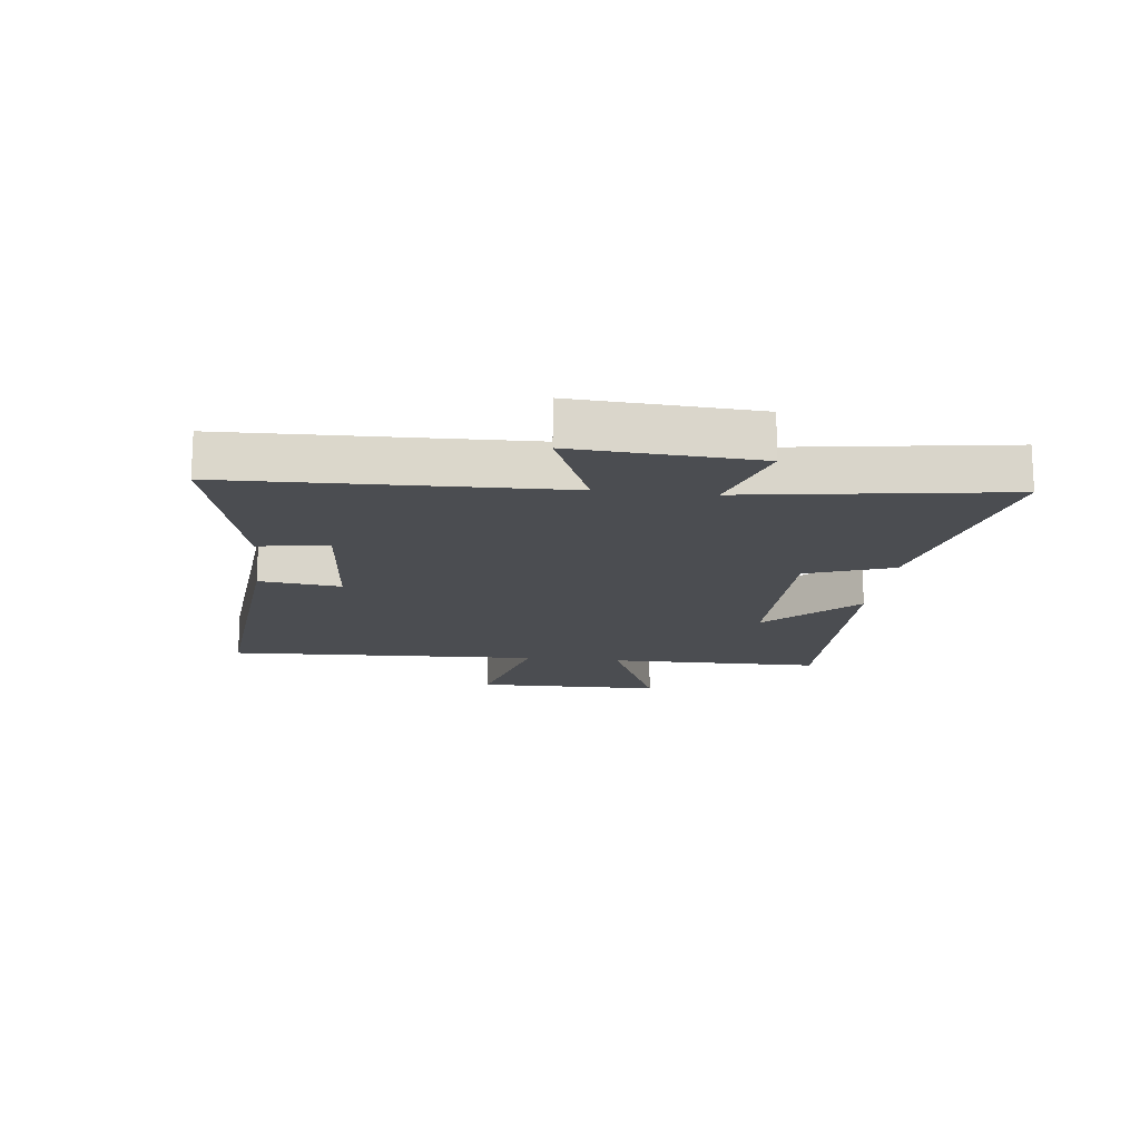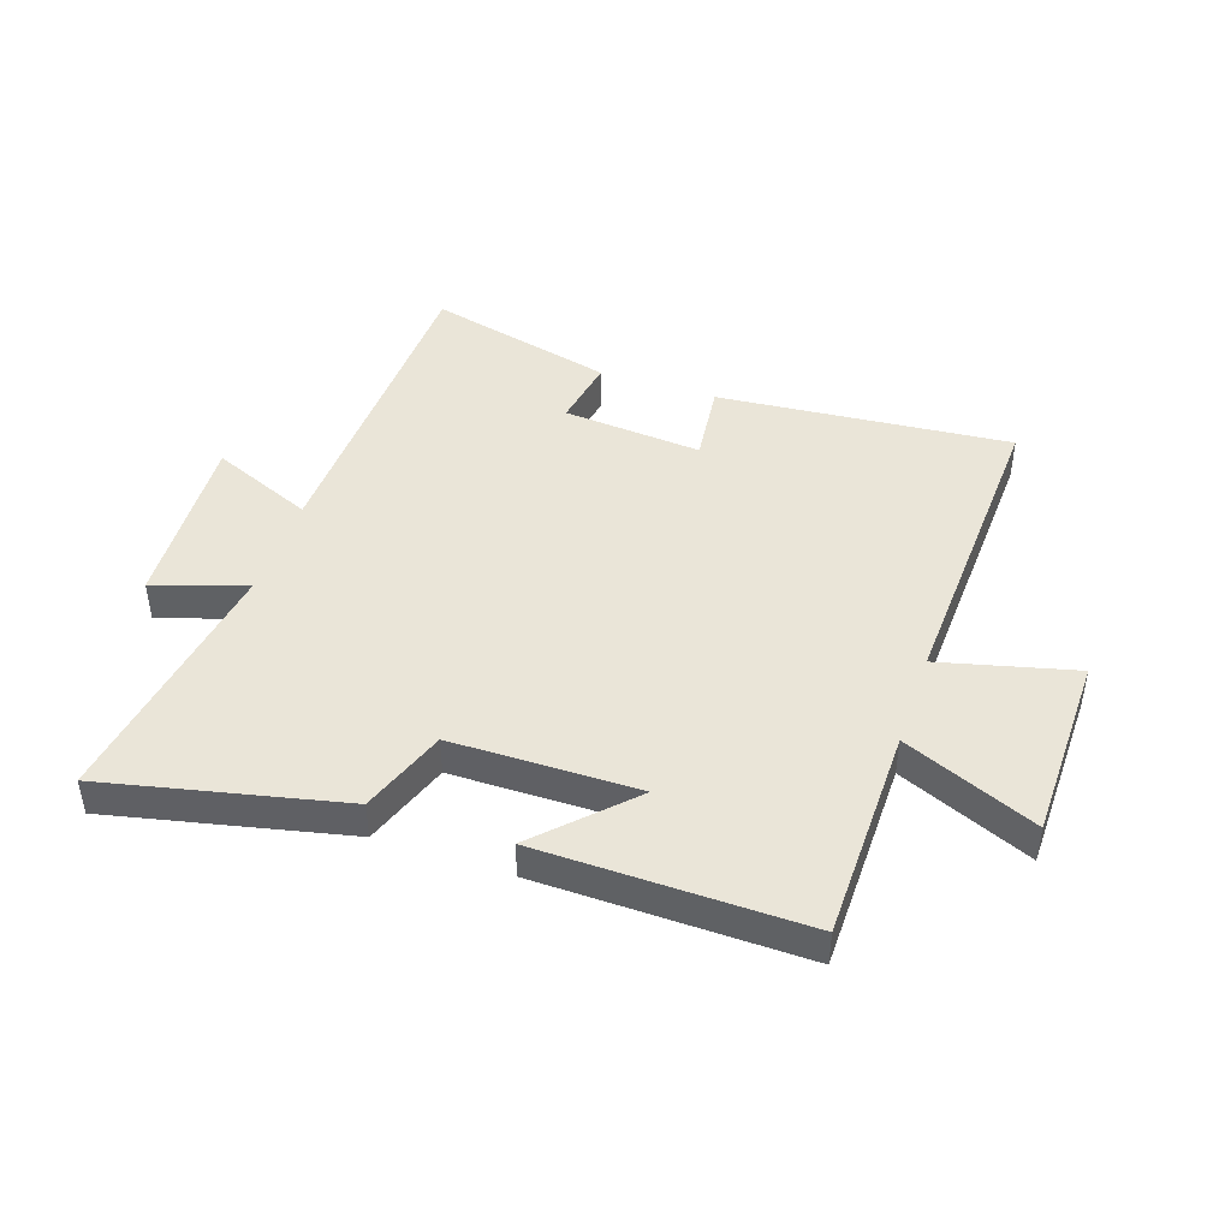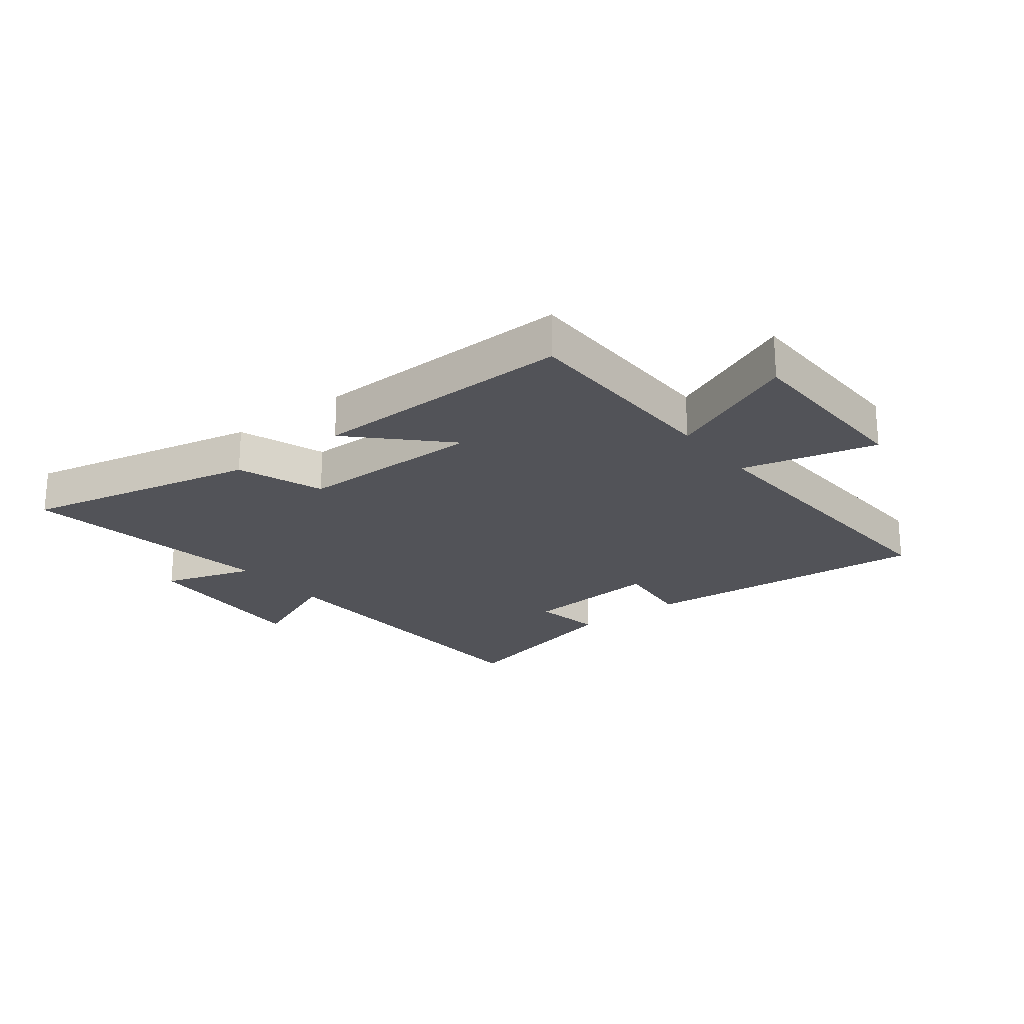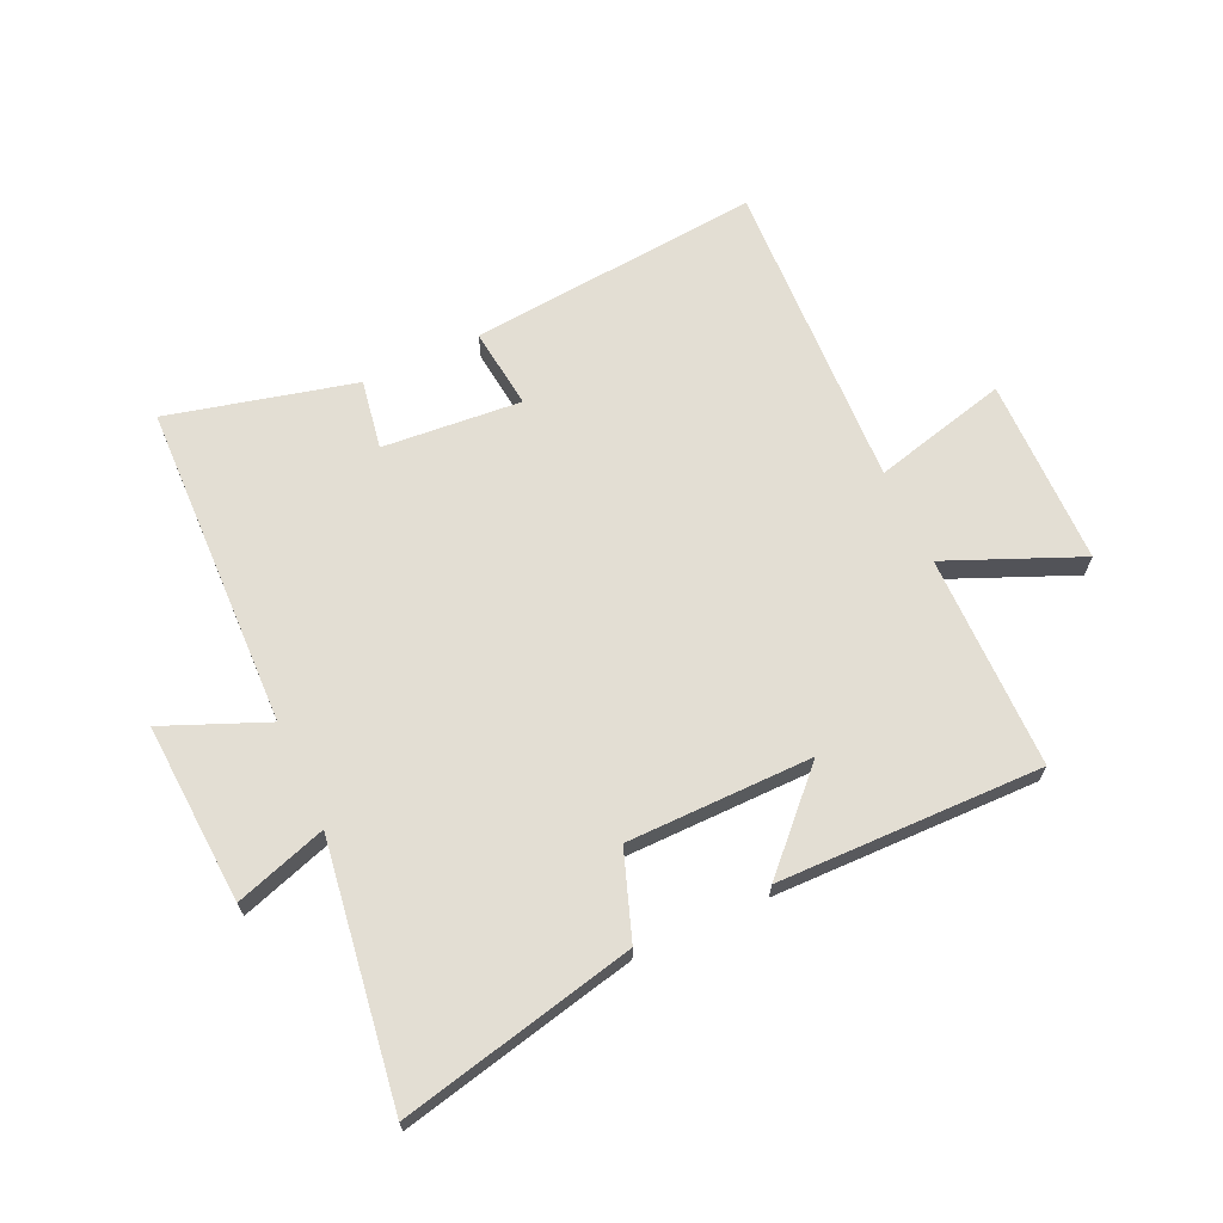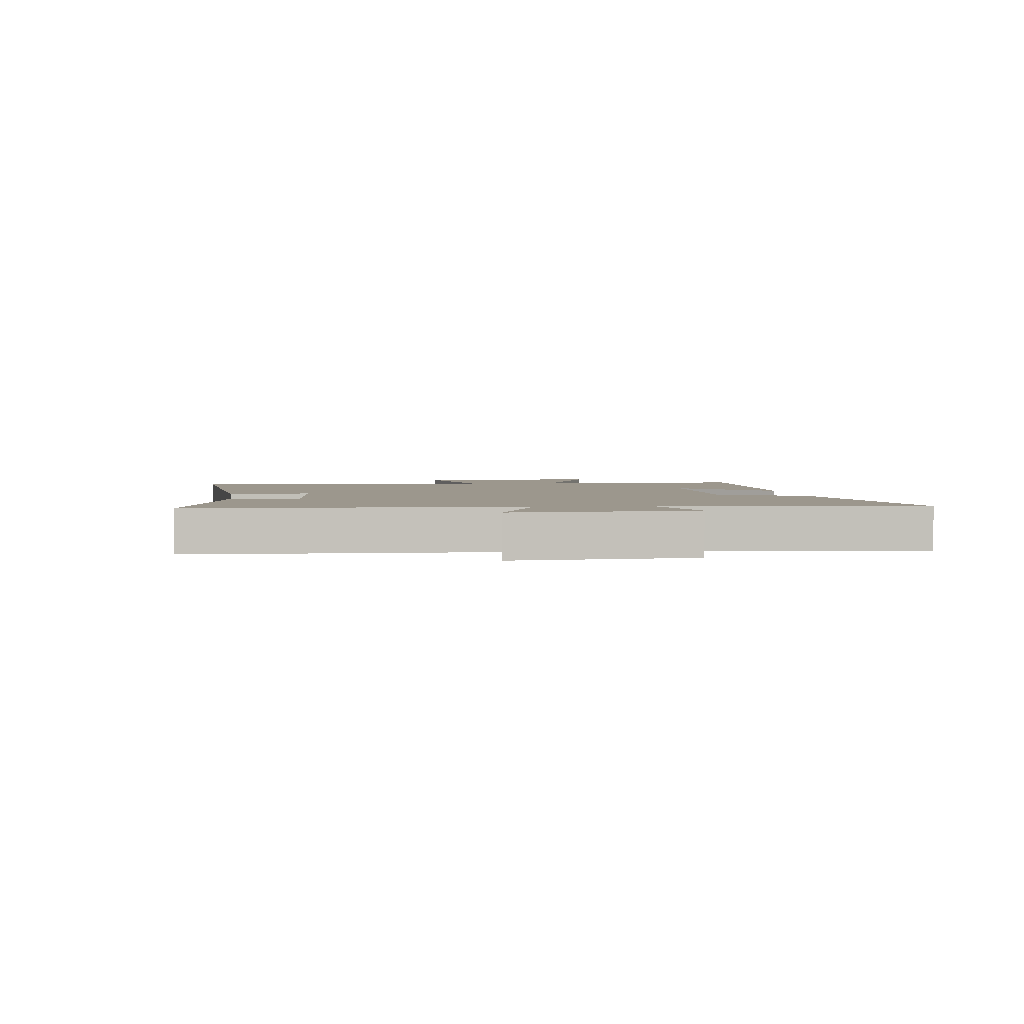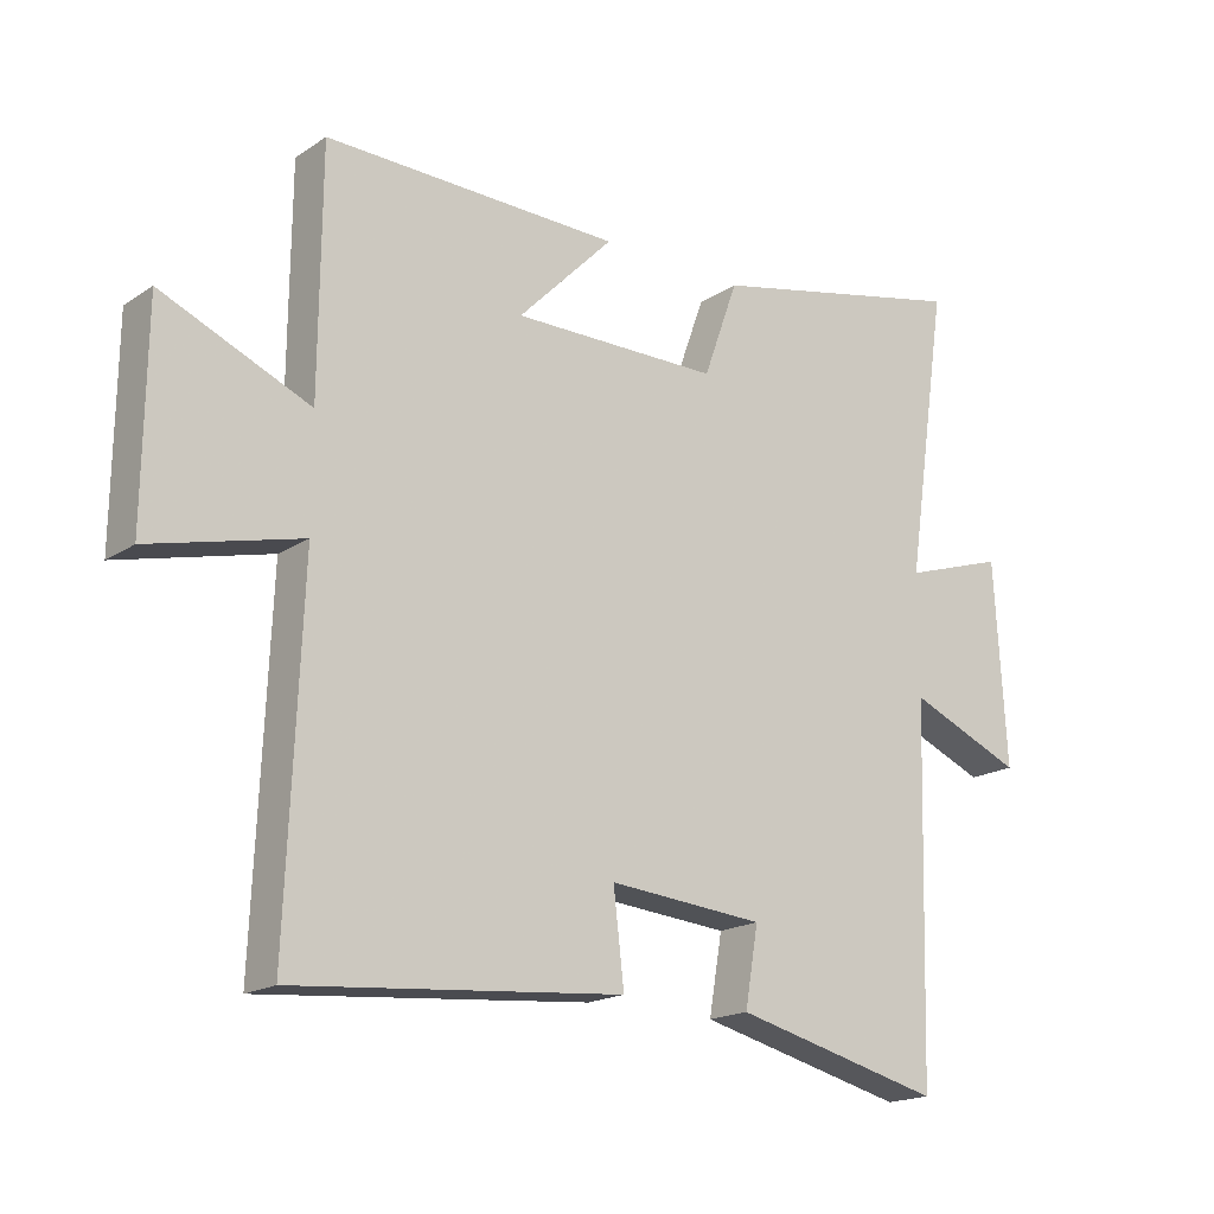
<metadata>
{"format":"obj","ext":"obj","renderer":"f3d","projection":"perspective","resolution":1024,"background":"white","views":[{"elev":-15.9,"azim":-96.7,"up":"+Y"},{"elev":44.5,"azim":18.7,"up":"+Y"},{"elev":-22.6,"azim":38.1,"up":"+Y"},{"elev":67.2,"azim":-24.8,"up":"+Y"},{"elev":2.9,"azim":-97.4,"up":"+Y"},{"elev":-18.1,"azim":141.4,"up":"+Z"}]}
</metadata>
<code>
v -0.564 0.07 0.588
v -0.168 0.07 0.5
v -0.116 0.07 0.355
v 0.196 0.07 0.353
v 0.052 0.07 0.5
v 0.497 0.07 0.508
v 0.5 0.07 0.148
v 0.723 0.07 0.243
v 0.727 0.07 -0.073
v 0.5 0.07 -0.016
v 0.522 0.07 -0.544
v 0.029 0.07 -0.5
v 0.045 0.07 -0.363
v -0.189 0.07 -0.383
v -0.169 0.07 -0.5
v -0.484 0.07 -0.578
v -0.5 0.07 -0.028
v -0.672 0.07 -0.1
v -0.654 0.07 0.204
v -0.5 0.07 0.154
v -0.564 0 0.588
v -0.168 0 0.5
v -0.116 0 0.355
v 0.196 0 0.353
v 0.052 0 0.5
v 0.497 0 0.508
v 0.5 0 0.148
v 0.723 0 0.243
v 0.727 0 -0.073
v 0.5 0 -0.016
v 0.522 0 -0.544
v 0.029 0 -0.5
v 0.045 0 -0.363
v -0.189 0 -0.383
v -0.169 0 -0.5
v -0.484 0 -0.578
v -0.5 0 -0.028
v -0.672 0 -0.1
v -0.654 0 0.204
v -0.5 0 0.154
f 17 18 19 20
f 15 16 17 20
f 14 15 20 1
f 13 14 1 2
f 10 11 12 13
f 7 8 9 10
f 4 5 6 7
f 3 4 7 10
f 13 2 3
f 3 10 13
f 40 39 38 37
f 40 37 36 35
f 21 40 35 34
f 22 21 34 33
f 33 32 31 30
f 30 29 28 27
f 27 26 25 24
f 30 27 24 23
f 23 22 33
f 33 30 23
f 1 21 22 2
f 2 22 23 3
f 3 23 24 4
f 4 24 25 5
f 5 25 26 6
f 6 26 27 7
f 7 27 28 8
f 8 28 29 9
f 9 29 30 10
f 10 30 31 11
f 11 31 32 12
f 12 32 33 13
f 13 33 34 14
f 14 34 35 15
f 15 35 36 16
f 16 36 37 17
f 17 37 38 18
f 18 38 39 19
f 19 39 40 20
f 20 40 21 1

</code>
